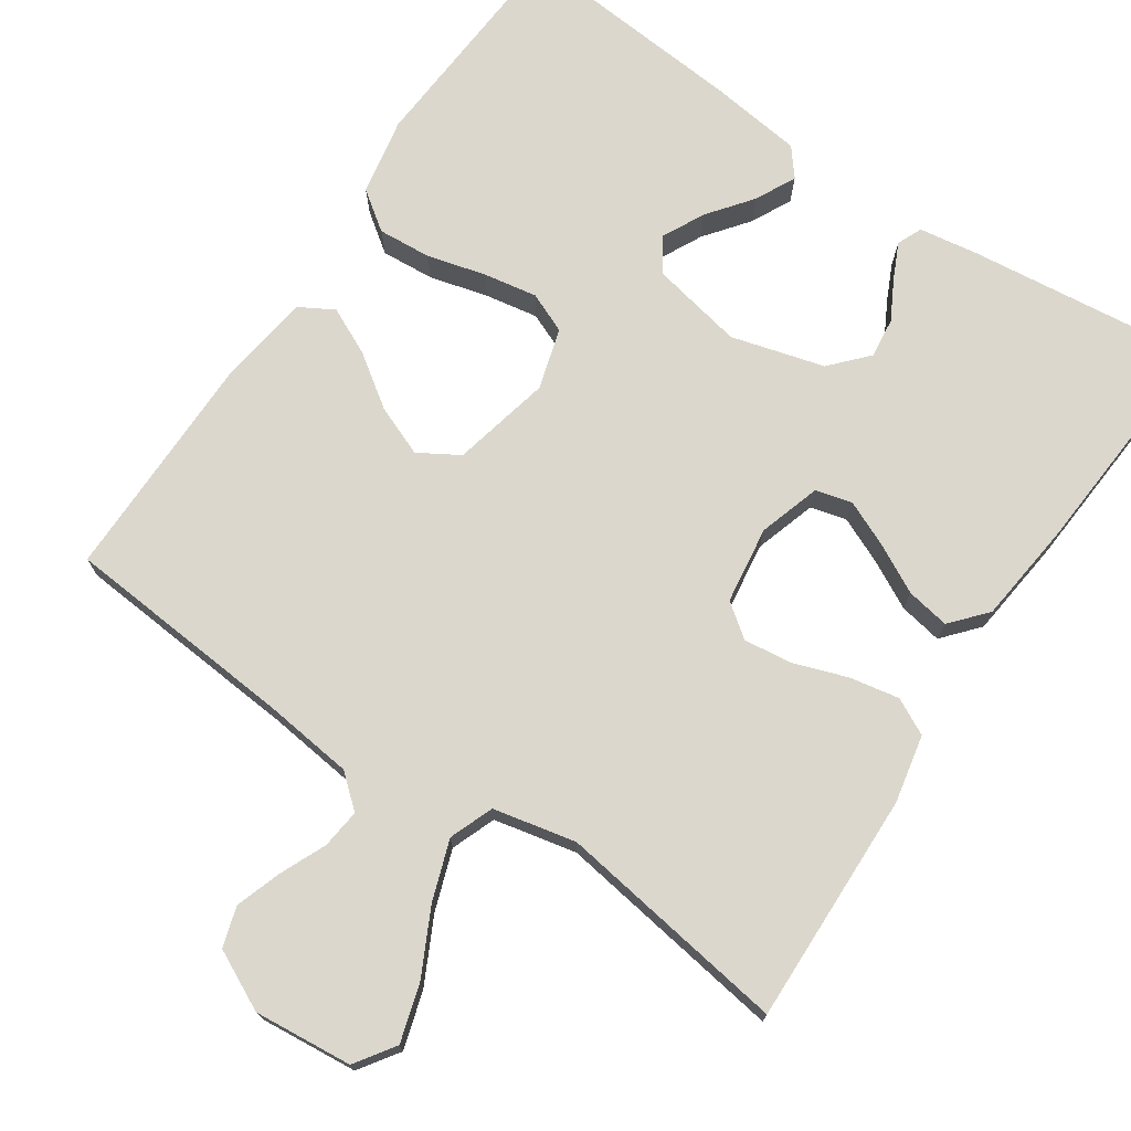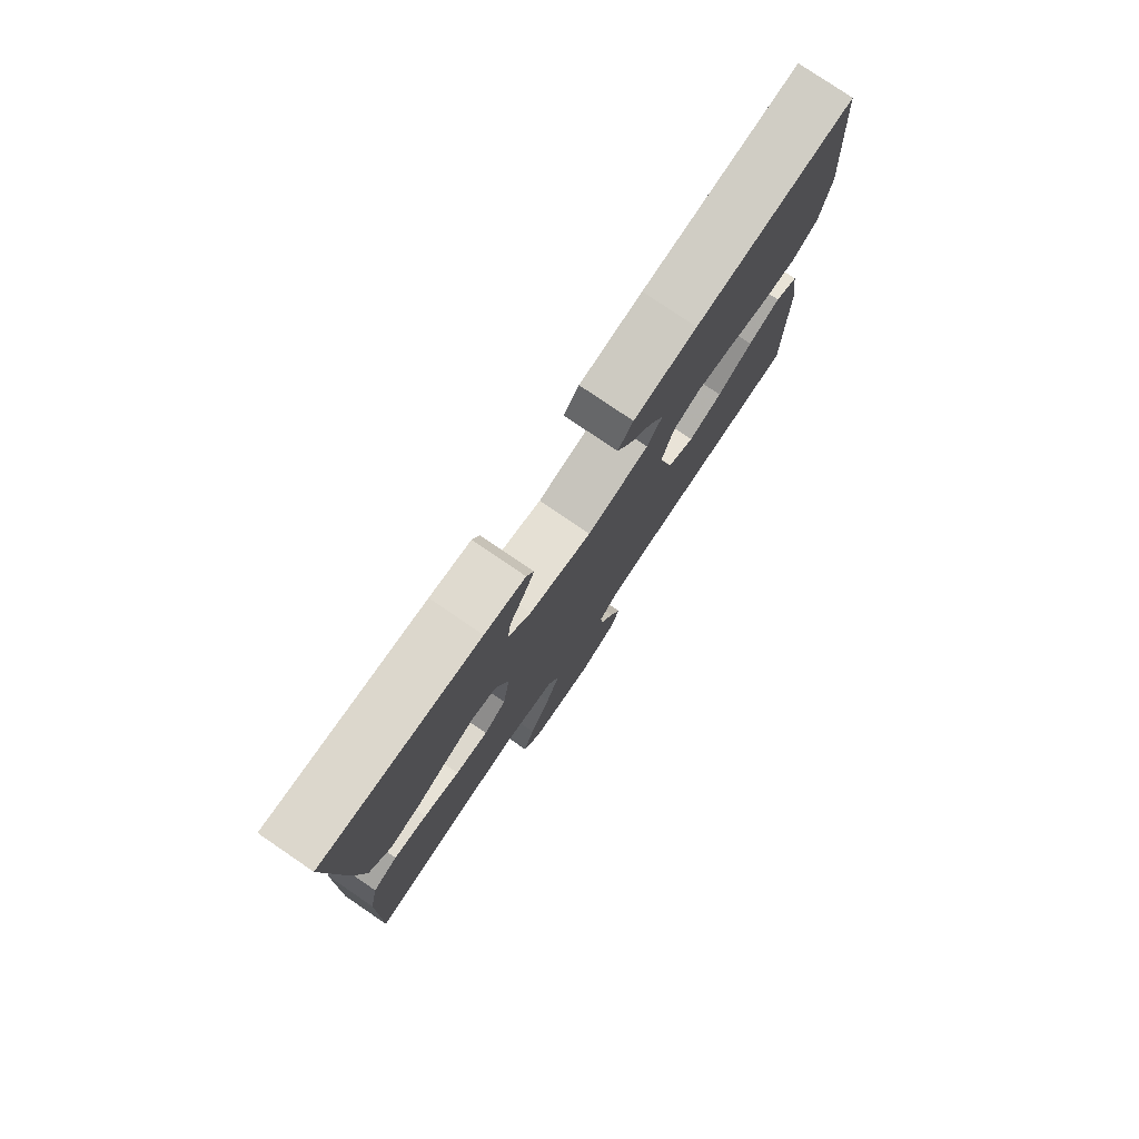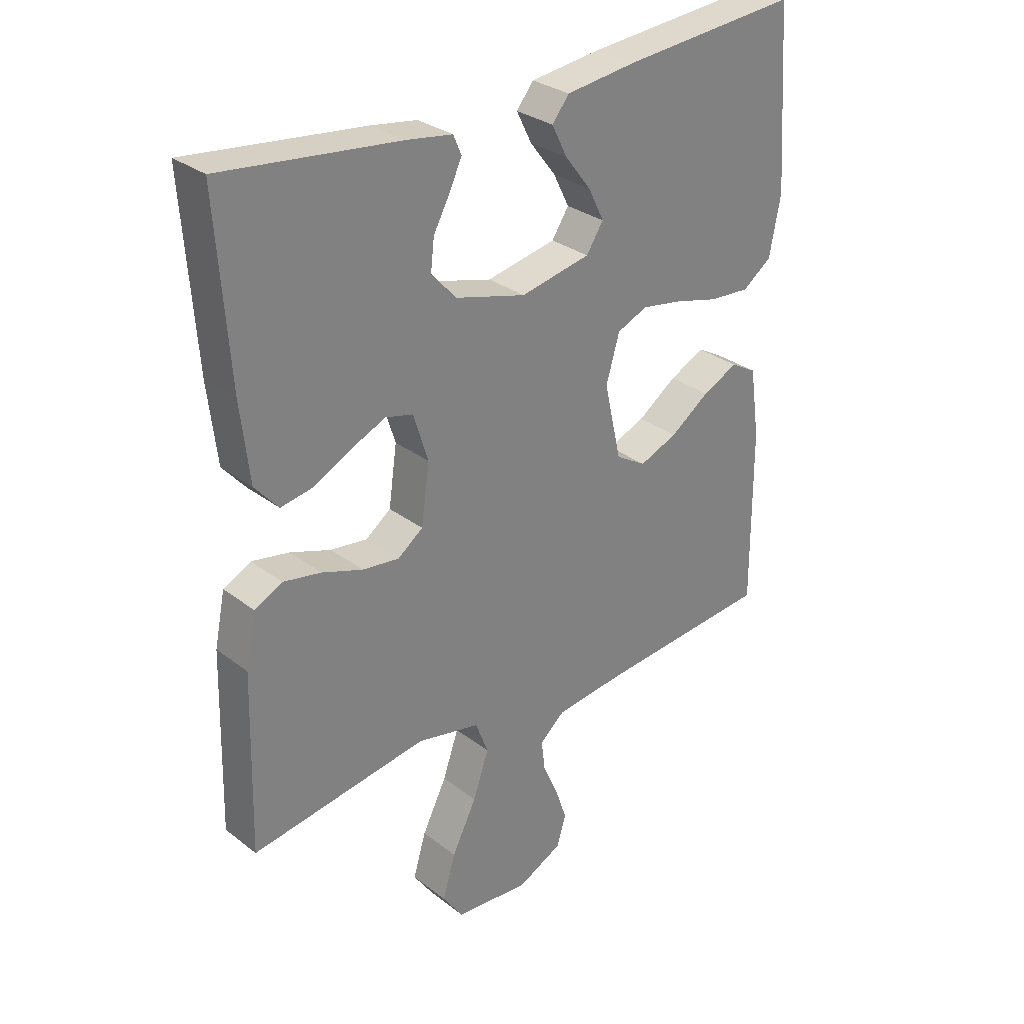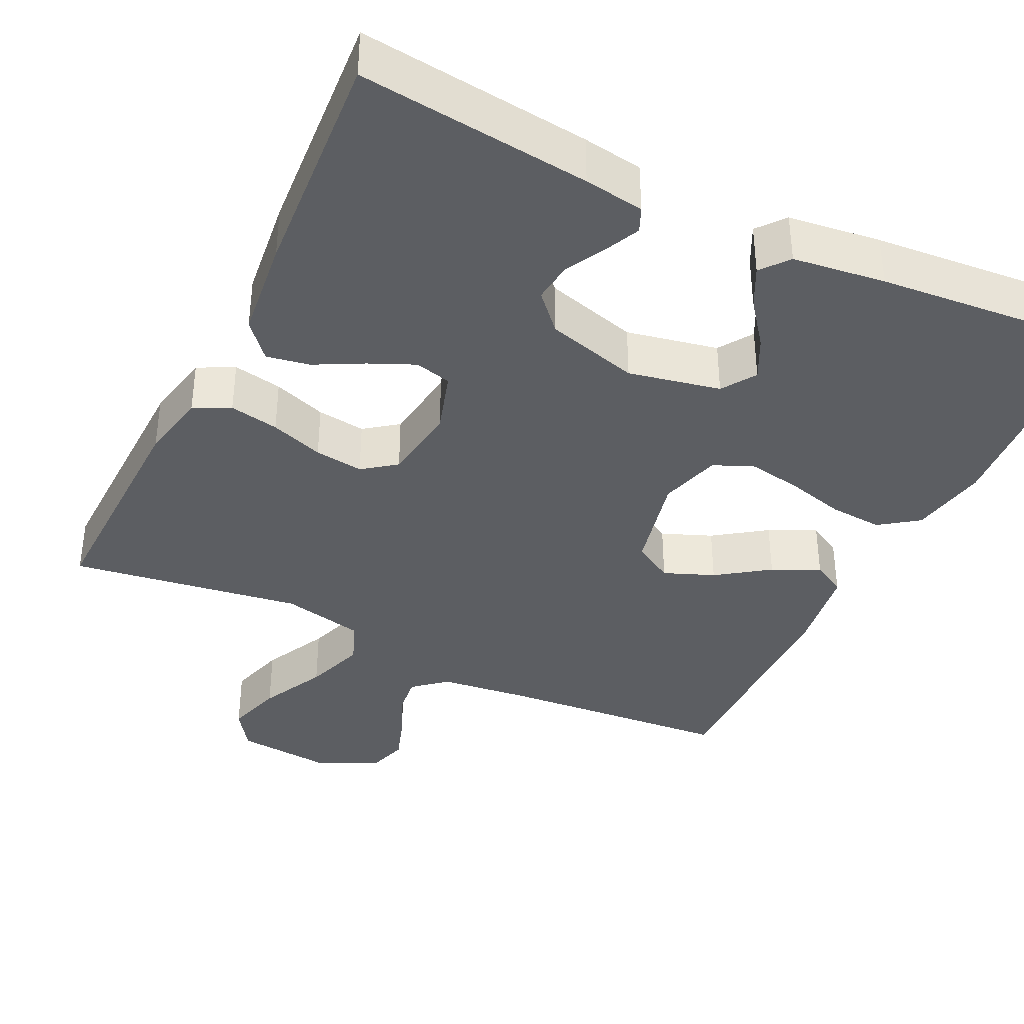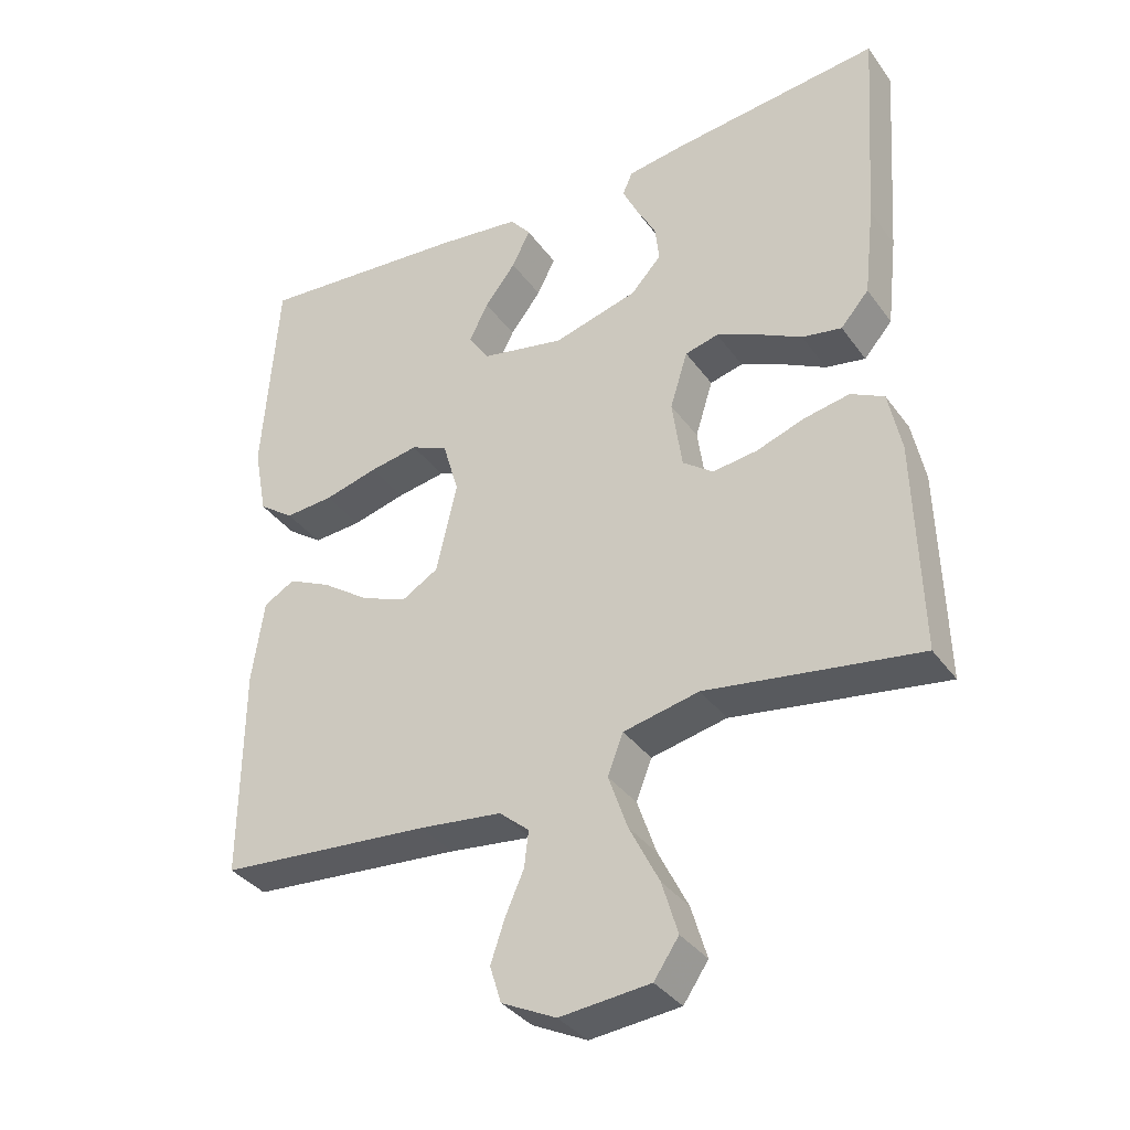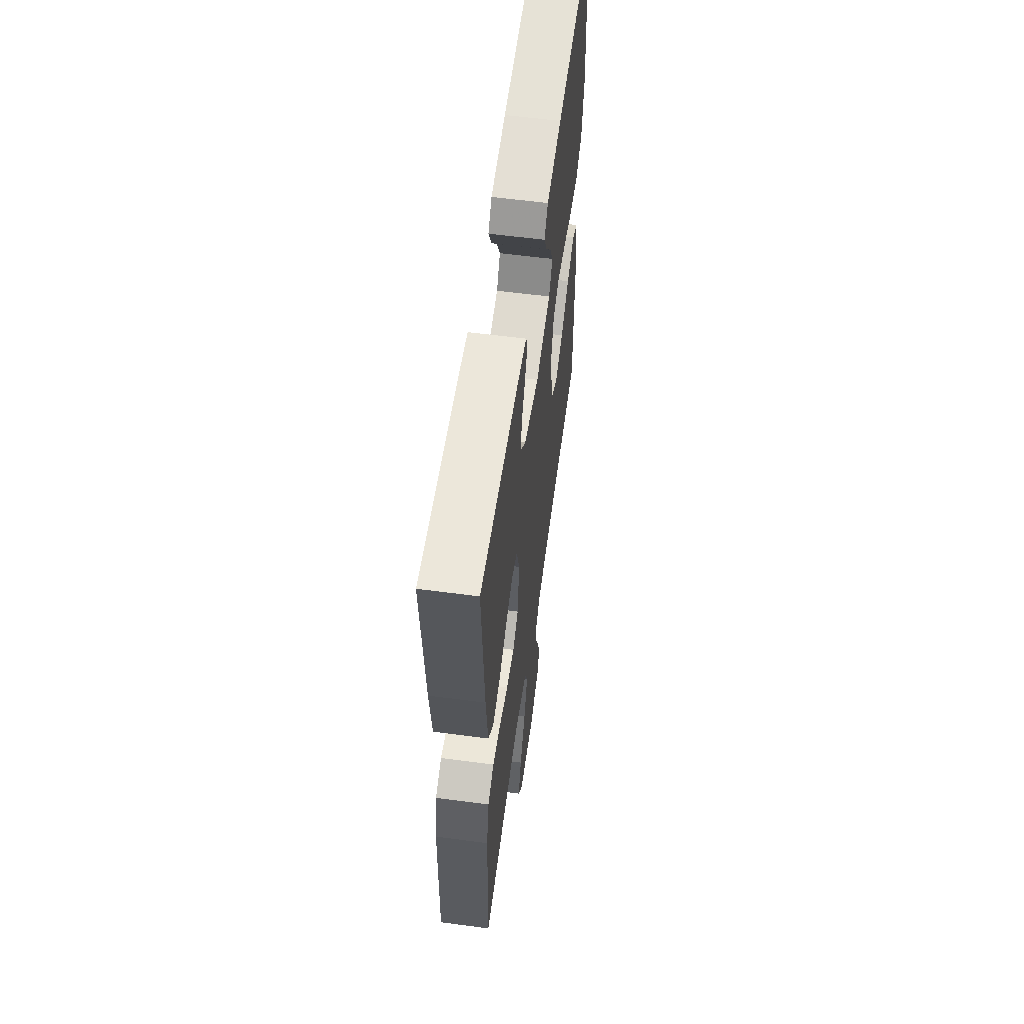
<metadata>
{"format":"obj","ext":"obj","renderer":"f3d","projection":"perspective","resolution":1024,"background":"white","views":[{"elev":73.4,"azim":-146.0,"up":"+Y"},{"elev":78.9,"azim":-55.8,"up":"+Z"},{"elev":30.1,"azim":-42.1,"up":"+Z"},{"elev":-38.1,"azim":-25.8,"up":"+Y"},{"elev":-35.9,"azim":-148.9,"up":"+Z"},{"elev":58.8,"azim":-82.2,"up":"+Z"}]}
</metadata>
<code>
v 0.5 0.07 -0.5
v 0.2 0.07 -0.525
v 0.083 0.07 -0.539
v 0.041 0.07 -0.575
v 0.047 0.07 -0.626
v 0.073 0.07 -0.685
v 0.093 0.07 -0.744
v 0.077 0.07 -0.796
v 0 0.07 -0.834
v -0.127 0.07 -0.822
v -0.162 0.07 -0.771
v -0.14 0.07 -0.697
v -0.098 0.07 -0.613
v -0.071 0.07 -0.535
v -0.093 0.07 -0.478
v -0.2 0.07 -0.455
v -0.5 0.07 -0.5
v -0.492 0.07 -0.2
v -0.474 0.07 -0.112
v -0.427 0.07 -0.088
v -0.363 0.07 -0.1
v -0.294 0.07 -0.124
v -0.231 0.07 -0.132
v -0.188 0.07 -0.1
v -0.174 0.07 0
v -0.199 0.07 0.08
v -0.246 0.07 0.092
v -0.305 0.07 0.066
v -0.368 0.07 0.033
v -0.424 0.07 0.023
v -0.464 0.07 0.069
v -0.479 0.07 0.2
v -0.5 0.07 0.5
v -0.2 0.07 0.466
v -0.122 0.07 0.454
v -0.108 0.07 0.422
v -0.129 0.07 0.377
v -0.157 0.07 0.325
v -0.163 0.07 0.273
v -0.12 0.07 0.226
v 0 0.07 0.193
v 0.119 0.07 0.217
v 0.148 0.07 0.261
v 0.121 0.07 0.315
v 0.077 0.07 0.372
v 0.051 0.07 0.424
v 0.08 0.07 0.46
v 0.2 0.07 0.475
v 0.5 0.07 0.5
v 0.521 0.07 0.2
v 0.502 0.07 0.1
v 0.452 0.07 0.064
v 0.383 0.07 0.069
v 0.307 0.07 0.089
v 0.238 0.07 0.101
v 0.186 0.07 0.079
v 0.163 0.07 0
v 0.192 0.07 -0.128
v 0.244 0.07 -0.159
v 0.309 0.07 -0.133
v 0.376 0.07 -0.086
v 0.437 0.07 -0.057
v 0.481 0.07 -0.082
v 0.498 0.07 -0.2
v 0.5 0 -0.5
v 0.2 0 -0.525
v 0.083 0 -0.539
v 0.041 0 -0.575
v 0.047 0 -0.626
v 0.073 0 -0.685
v 0.093 0 -0.744
v 0.077 0 -0.796
v 0 0 -0.834
v -0.127 0 -0.822
v -0.162 0 -0.771
v -0.14 0 -0.697
v -0.098 0 -0.613
v -0.071 0 -0.535
v -0.093 0 -0.478
v -0.2 0 -0.455
v -0.5 0 -0.5
v -0.492 0 -0.2
v -0.474 0 -0.112
v -0.427 0 -0.088
v -0.363 0 -0.1
v -0.294 0 -0.124
v -0.231 0 -0.132
v -0.188 0 -0.1
v -0.174 0 0
v -0.199 0 0.08
v -0.246 0 0.092
v -0.305 0 0.066
v -0.368 0 0.033
v -0.424 0 0.023
v -0.464 0 0.069
v -0.479 0 0.2
v -0.5 0 0.5
v -0.2 0 0.466
v -0.122 0 0.454
v -0.108 0 0.422
v -0.129 0 0.377
v -0.157 0 0.325
v -0.163 0 0.273
v -0.12 0 0.226
v 0 0 0.193
v 0.119 0 0.217
v 0.148 0 0.261
v 0.121 0 0.315
v 0.077 0 0.372
v 0.051 0 0.424
v 0.08 0 0.46
v 0.2 0 0.475
v 0.5 0 0.5
v 0.521 0 0.2
v 0.502 0 0.1
v 0.452 0 0.064
v 0.383 0 0.069
v 0.307 0 0.089
v 0.238 0 0.101
v 0.186 0 0.079
v 0.163 0 0
v 0.192 0 -0.128
v 0.244 0 -0.159
v 0.309 0 -0.133
v 0.376 0 -0.086
v 0.437 0 -0.057
v 0.481 0 -0.082
v 0.498 0 -0.2
f 64 1 2
f 63 64 2
f 62 63 2
f 61 62 2
f 60 61 2
f 59 60 2 3
f 58 59 3 4
f 57 58 4
f 52 53 54
f 51 52 54
f 50 51 54
f 49 50 54
f 48 49 54
f 47 48 54
f 46 47 54
f 45 46 54
f 44 45 54
f 43 44 54 55
f 42 43 55 56
f 36 37 38
f 35 36 38
f 34 35 38
f 33 34 38
f 32 33 38
f 31 32 38
f 30 31 38
f 29 30 38
f 28 29 38
f 27 28 38 39
f 26 27 39 40
f 20 21 22
f 19 20 22
f 18 19 22
f 17 18 22
f 16 17 22
f 15 16 22 23
f 11 12 13
f 10 11 13
f 9 10 13
f 8 9 13
f 7 8 13
f 6 7 13
f 5 6 13
f 4 5 13 14
f 57 4 14 15
f 56 57 15
f 42 56 15
f 41 42 15
f 25 26 40 41
f 24 25 41 15
f 15 23 24
f 66 65 128
f 66 128 127
f 66 127 126
f 66 126 125
f 66 125 124
f 67 66 124 123
f 68 67 123 122
f 68 122 121
f 118 117 116
f 118 116 115
f 118 115 114
f 118 114 113
f 118 113 112
f 118 112 111
f 118 111 110
f 118 110 109
f 118 109 108
f 119 118 108 107
f 120 119 107 106
f 102 101 100
f 102 100 99
f 102 99 98
f 102 98 97
f 102 97 96
f 102 96 95
f 102 95 94
f 102 94 93
f 102 93 92
f 103 102 92 91
f 104 103 91 90
f 86 85 84
f 86 84 83
f 86 83 82
f 86 82 81
f 86 81 80
f 87 86 80 79
f 77 76 75
f 77 75 74
f 77 74 73
f 77 73 72
f 77 72 71
f 77 71 70
f 77 70 69
f 78 77 69 68
f 79 78 68 121
f 79 121 120
f 79 120 106
f 79 106 105
f 105 104 90 89
f 79 105 89 88
f 88 87 79
f 1 65 66 2
f 2 66 67 3
f 3 67 68 4
f 4 68 69 5
f 5 69 70 6
f 6 70 71 7
f 7 71 72 8
f 8 72 73 9
f 9 73 74 10
f 10 74 75 11
f 11 75 76 12
f 12 76 77 13
f 13 77 78 14
f 14 78 79 15
f 15 79 80 16
f 16 80 81 17
f 17 81 82 18
f 18 82 83 19
f 19 83 84 20
f 20 84 85 21
f 21 85 86 22
f 22 86 87 23
f 23 87 88 24
f 24 88 89 25
f 25 89 90 26
f 26 90 91 27
f 27 91 92 28
f 28 92 93 29
f 29 93 94 30
f 30 94 95 31
f 31 95 96 32
f 32 96 97 33
f 33 97 98 34
f 34 98 99 35
f 35 99 100 36
f 36 100 101 37
f 37 101 102 38
f 38 102 103 39
f 39 103 104 40
f 40 104 105 41
f 41 105 106 42
f 42 106 107 43
f 43 107 108 44
f 44 108 109 45
f 45 109 110 46
f 46 110 111 47
f 47 111 112 48
f 48 112 113 49
f 49 113 114 50
f 50 114 115 51
f 51 115 116 52
f 52 116 117 53
f 53 117 118 54
f 54 118 119 55
f 55 119 120 56
f 56 120 121 57
f 57 121 122 58
f 58 122 123 59
f 59 123 124 60
f 60 124 125 61
f 61 125 126 62
f 62 126 127 63
f 63 127 128 64
f 64 128 65 1

</code>
